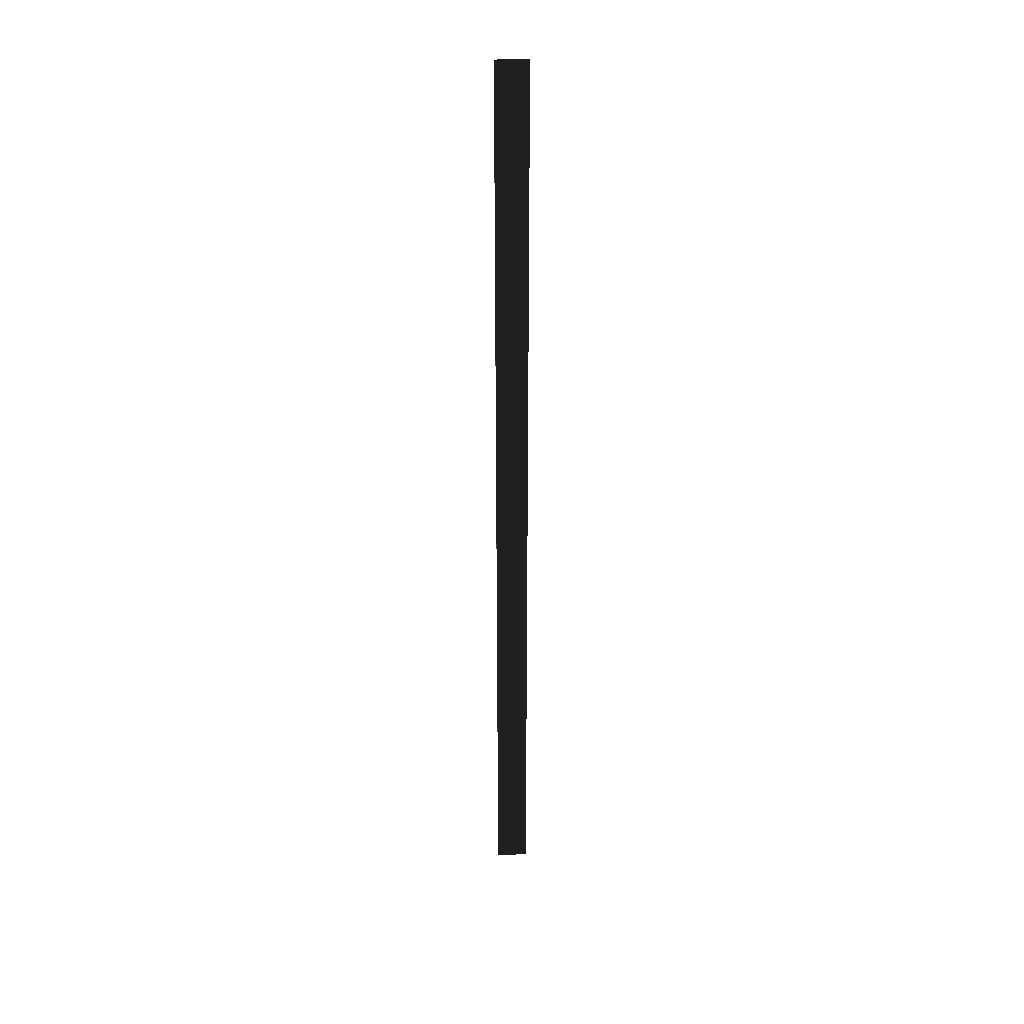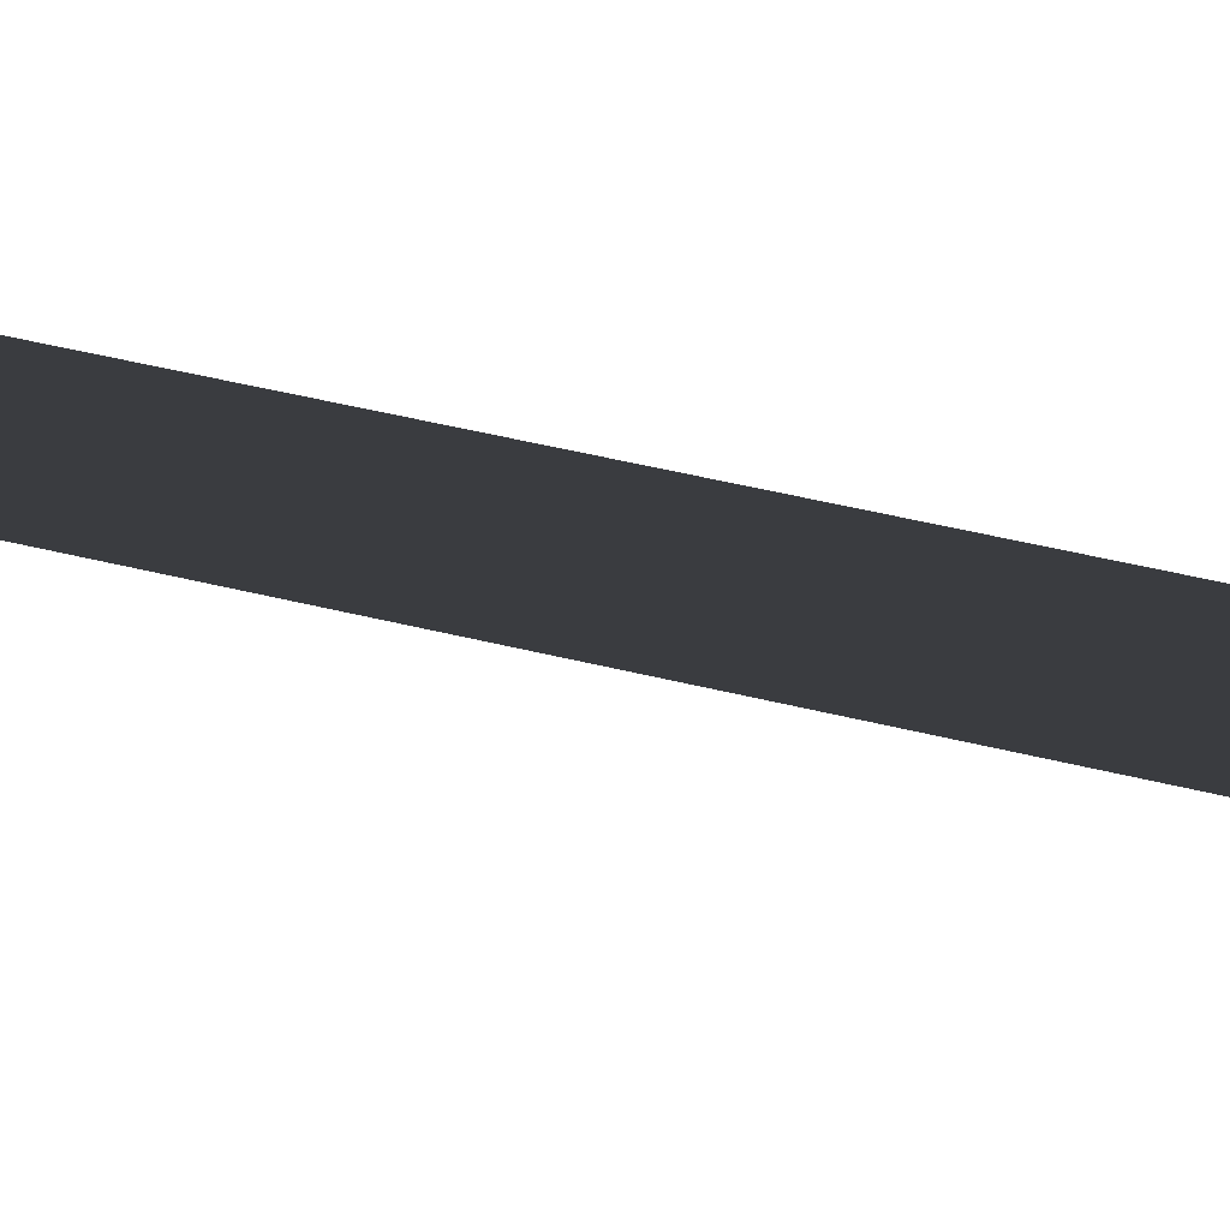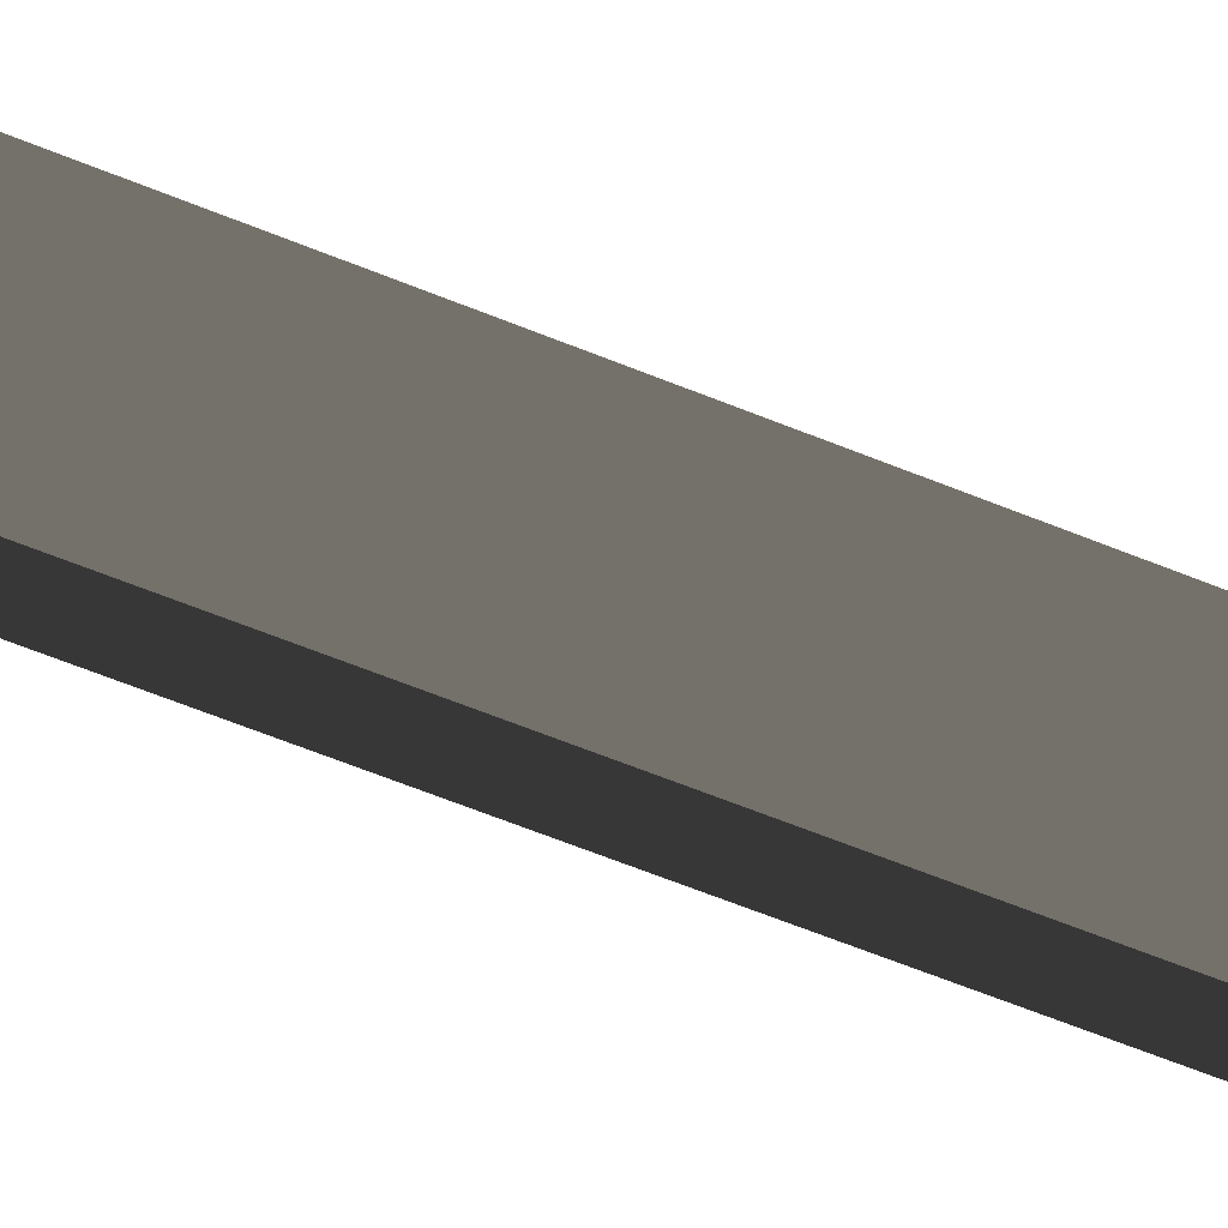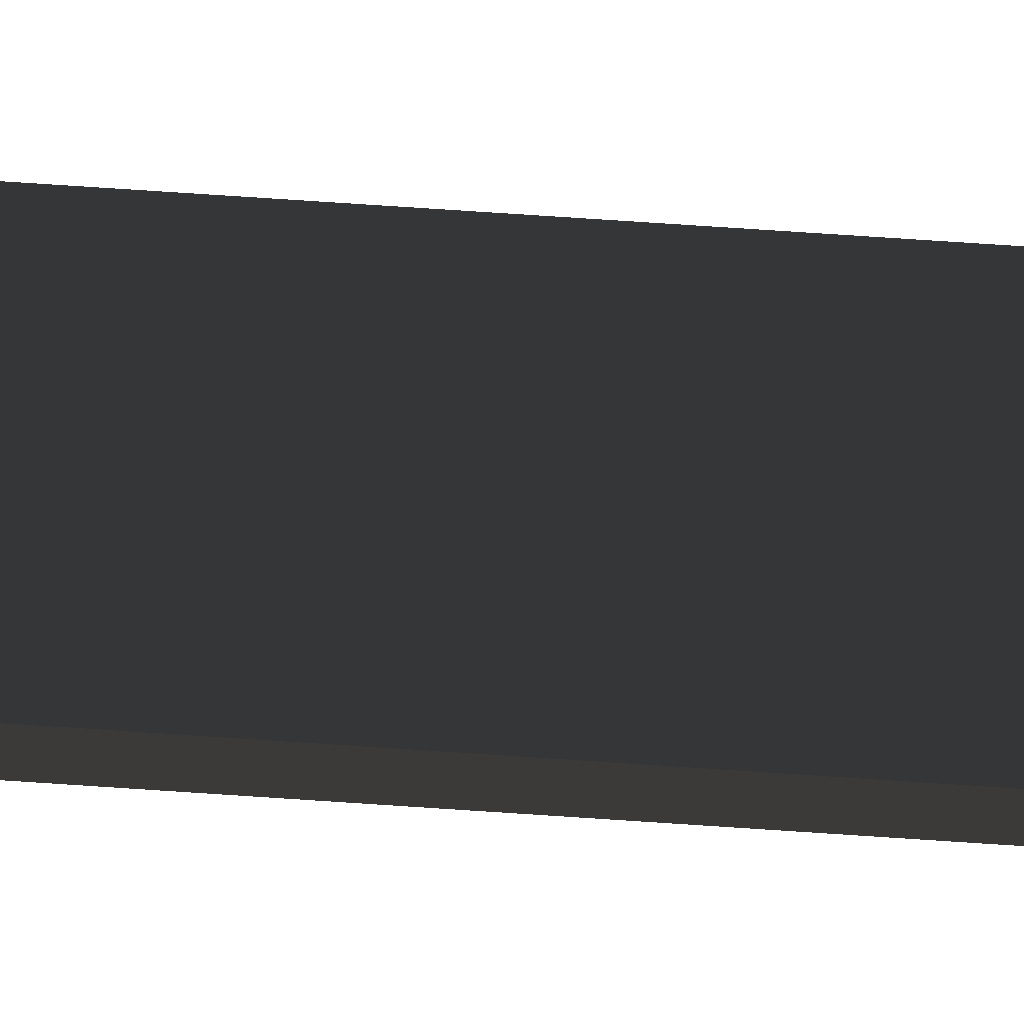
<metadata>
{"format":"obj","ext":"obj","renderer":"f3d","projection":"perspective","resolution":1024,"background":"white","views":[{"elev":31.7,"azim":179.0,"up":"+Y"},{"elev":7.8,"azim":-33.2,"up":"+Z"},{"elev":-16.8,"azim":-141.8,"up":"+Z"},{"elev":49.7,"azim":94.8,"up":"+Z"}]}
</metadata>
<code>
o instance_464/FNG/ID2169#ID2169
v 0.6977 -0.7006 0.04529
v 0.6977 -0.7006 0.03944
v 0.6977 0.6678 0.04529
v 0.6977 0.6678 0.03944
v 0.6977 -0.7006 0.03944
v 0.6977 0.6678 0.04529
v 0.6977 0.6678 0.03944
v 0.6977 -0.7006 0.04529
v 0.6509 -0.7006 0.04529
v 0.6977 -0.7006 0.04529
v 0.6509 0.6678 0.04529
v 0.6977 0.6678 0.04529
v 0.6977 -0.7006 0.04529
v 0.6509 0.6678 0.04529
v 0.6977 0.6678 0.04529
v 0.6509 -0.7006 0.04529
f 3 2 1
f 2 3 4
f 7 6 5
f 8 5 6
f 11 10 9
f 10 11 12
f 15 14 13
f 16 13 14

</code>
